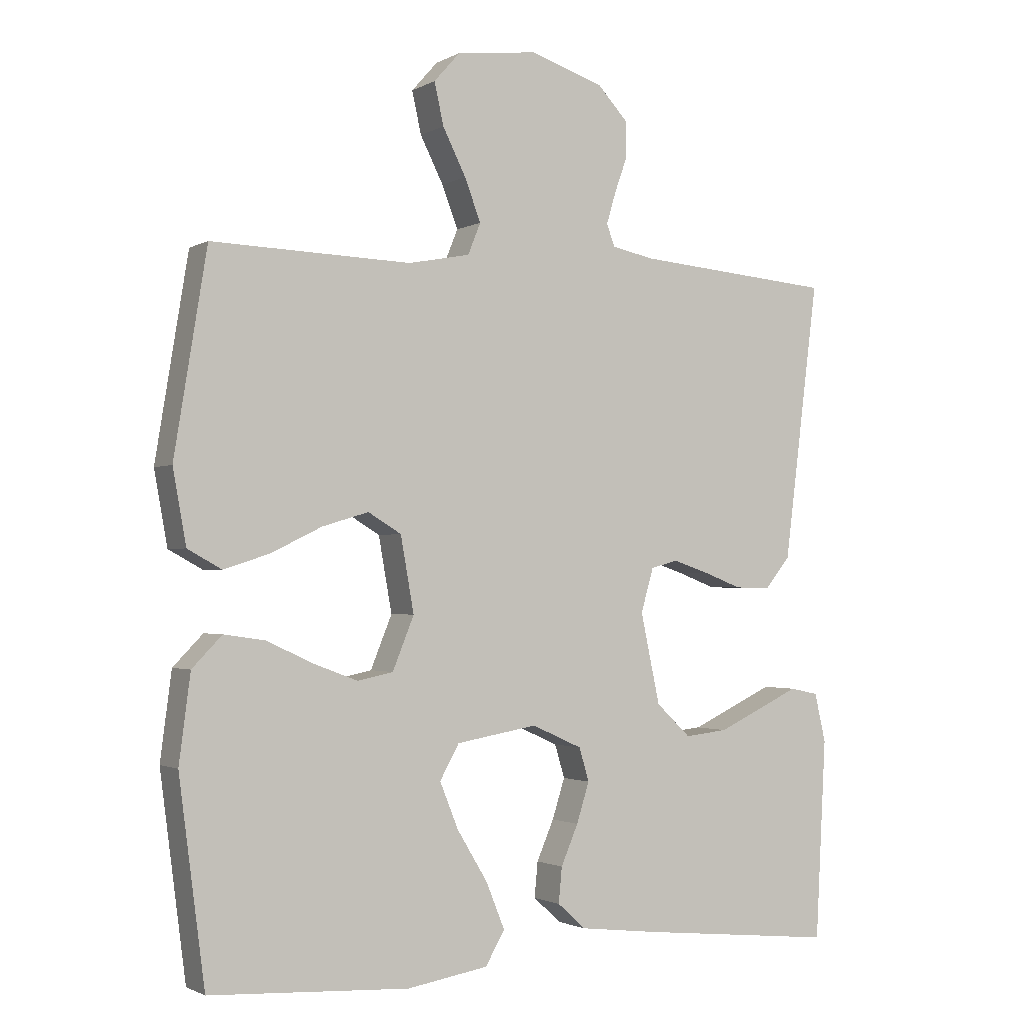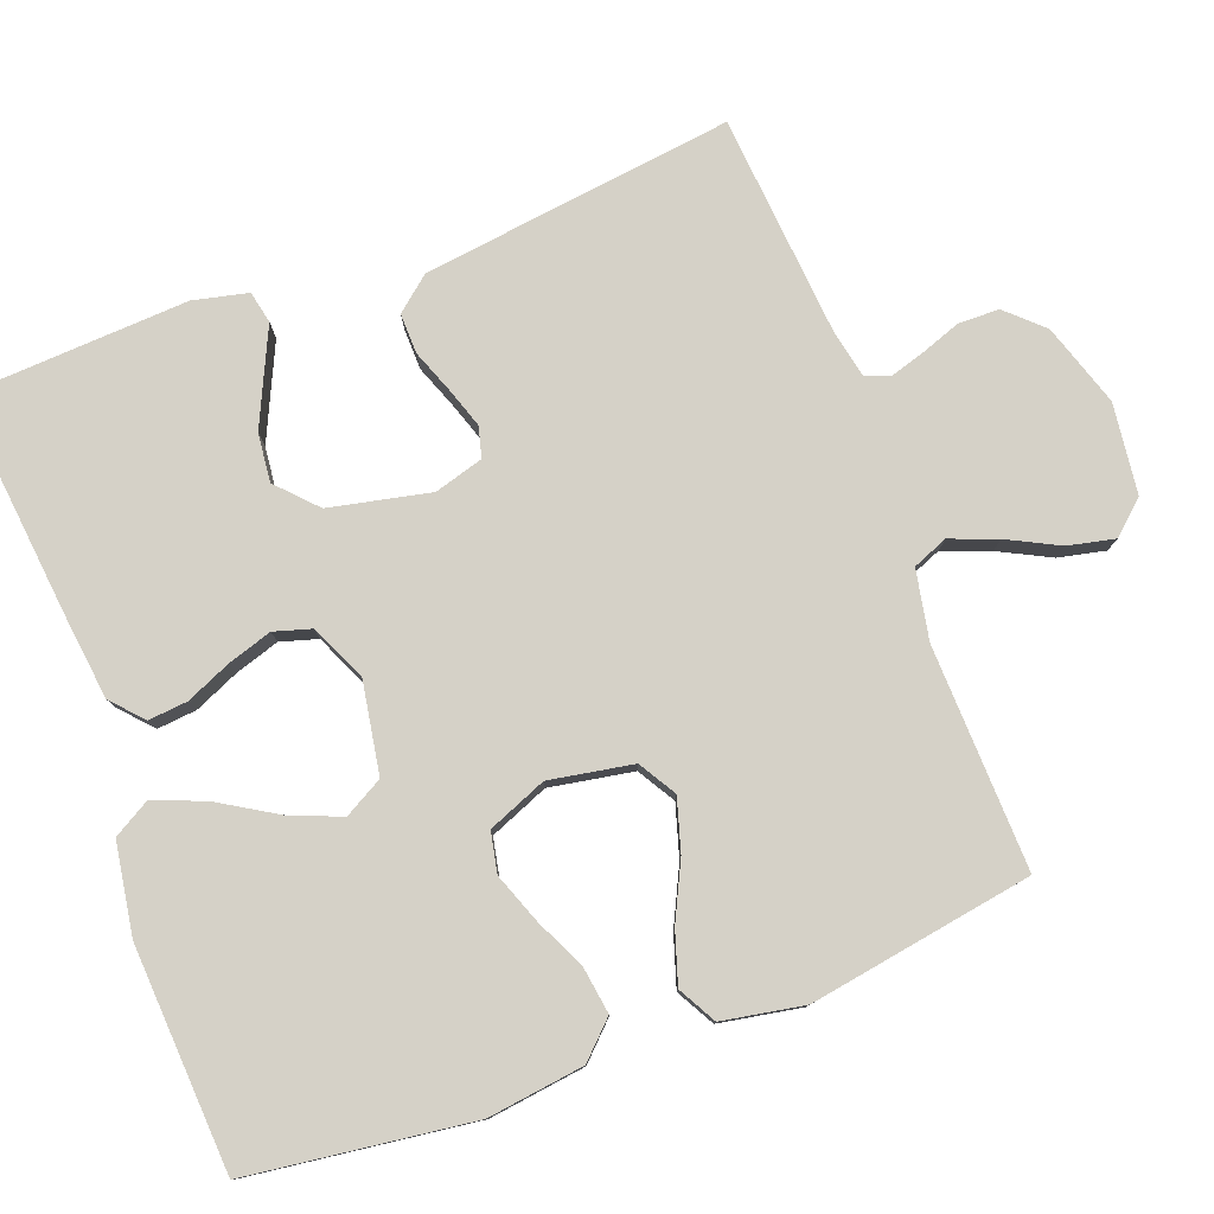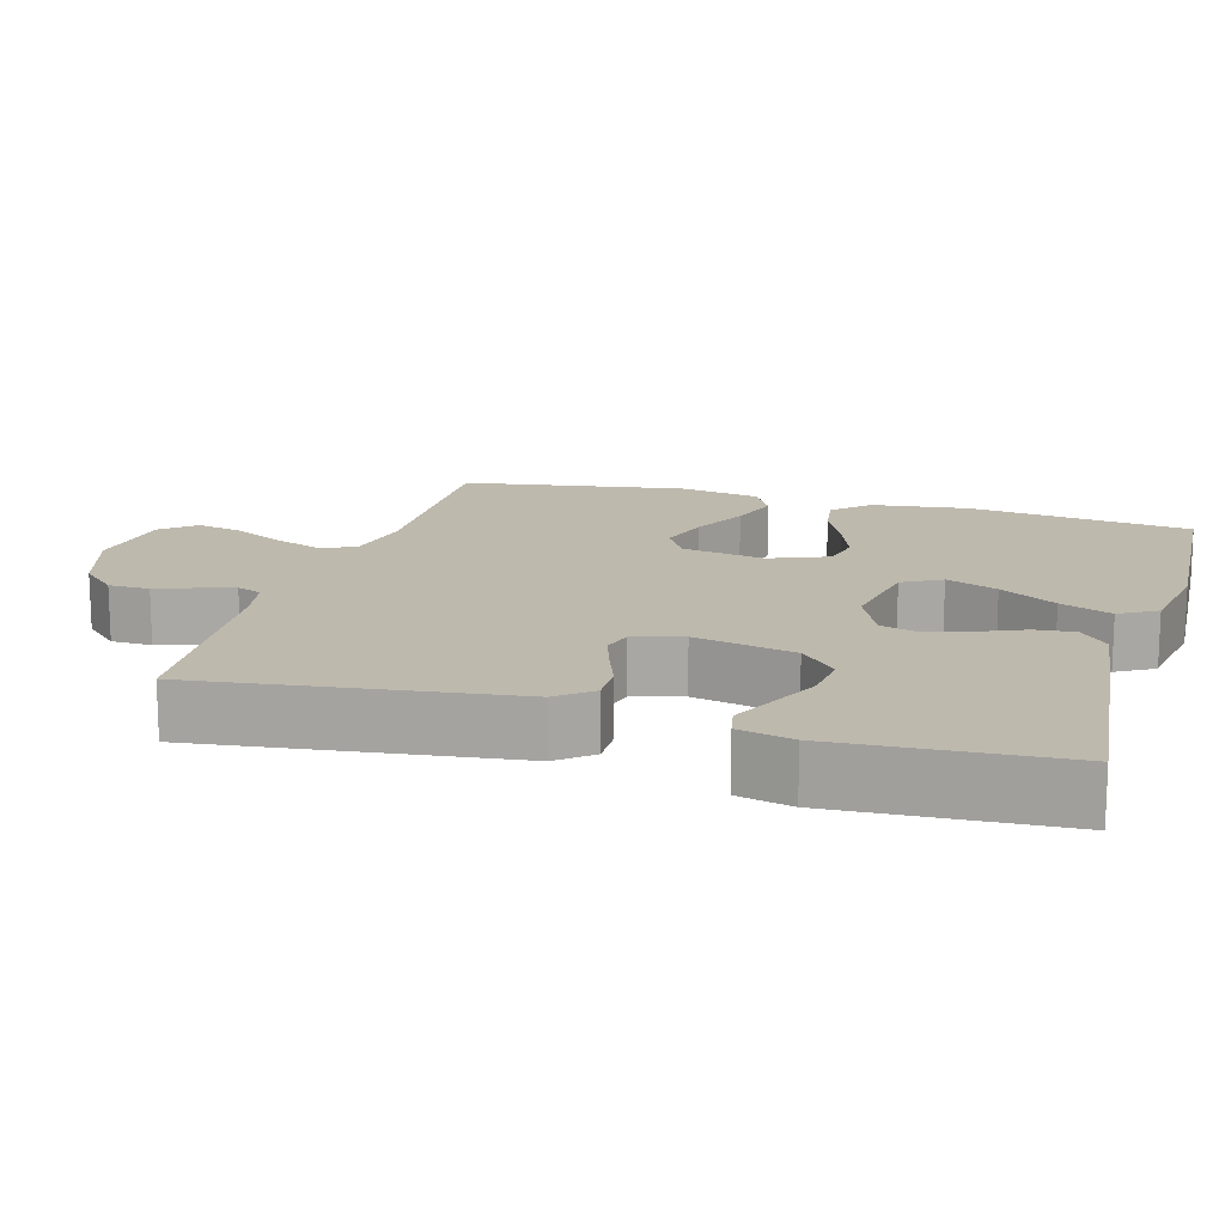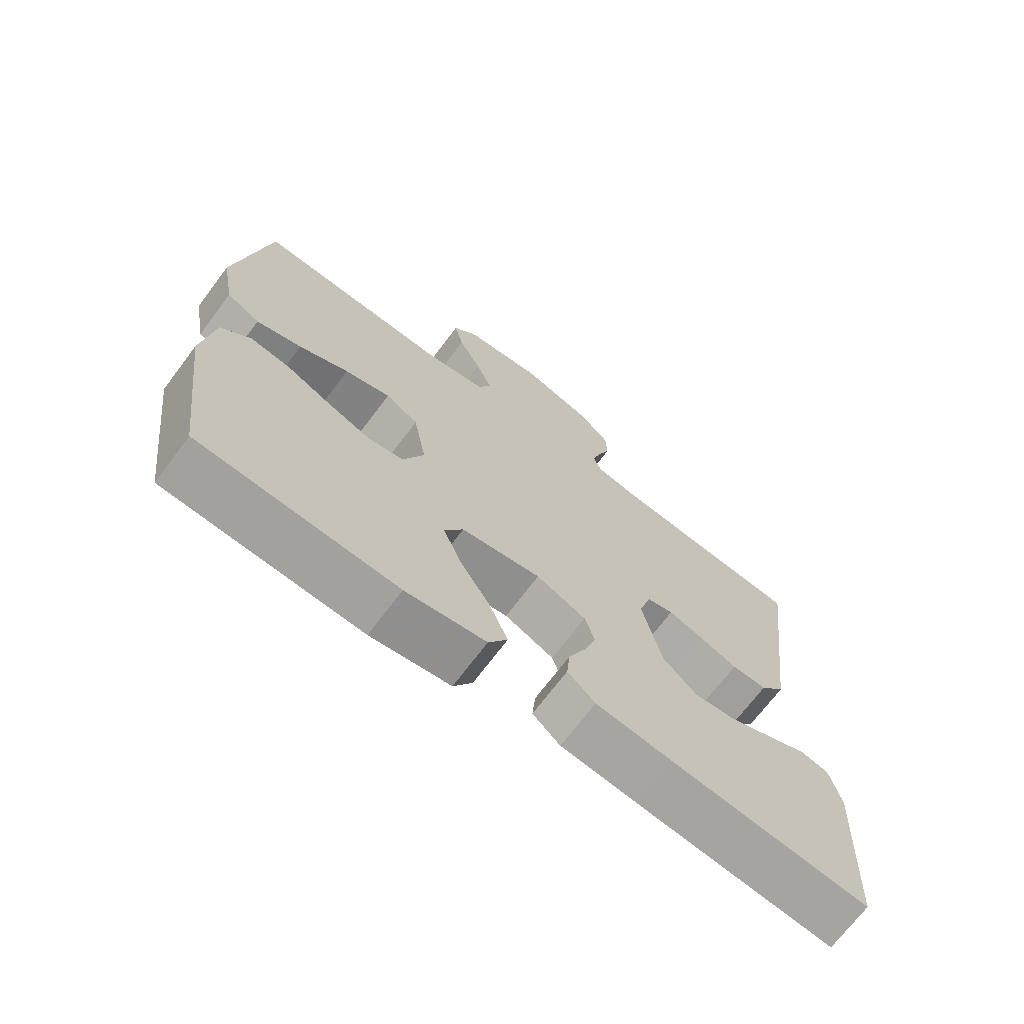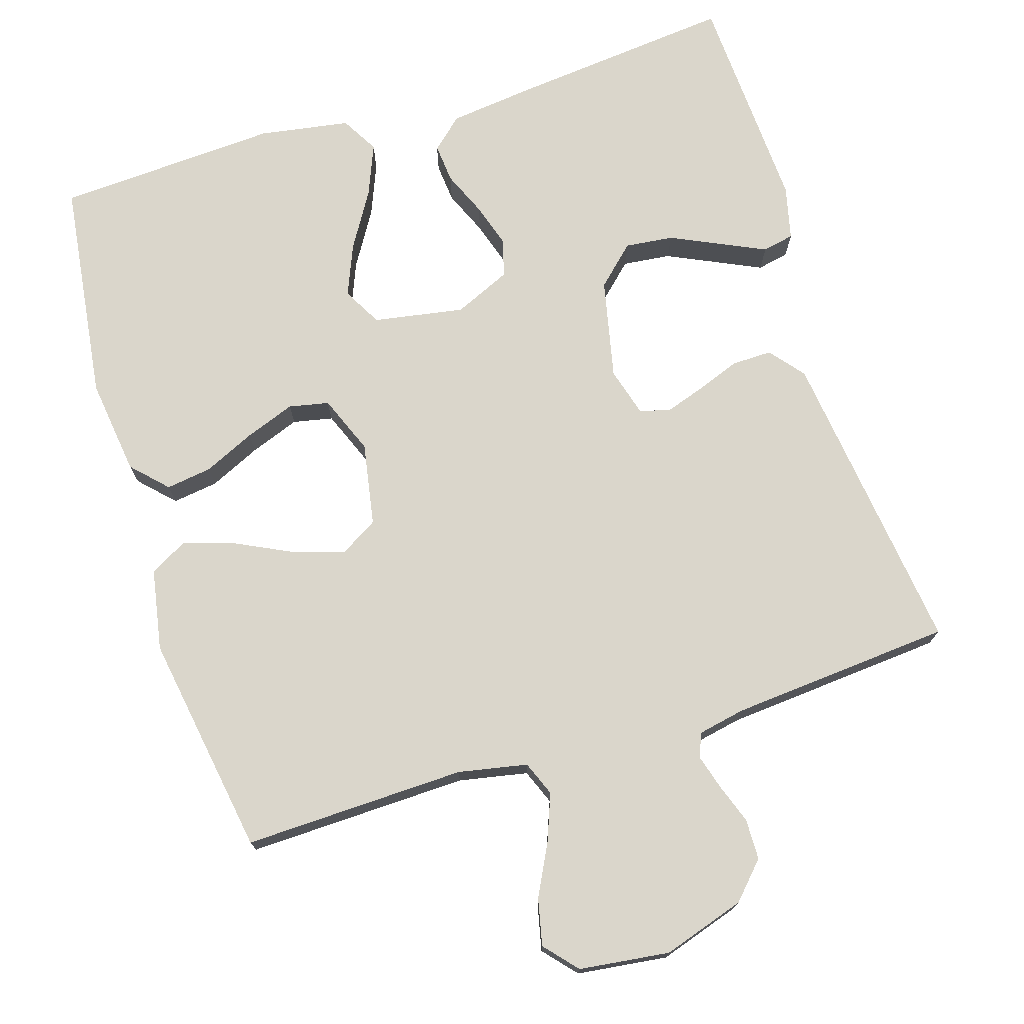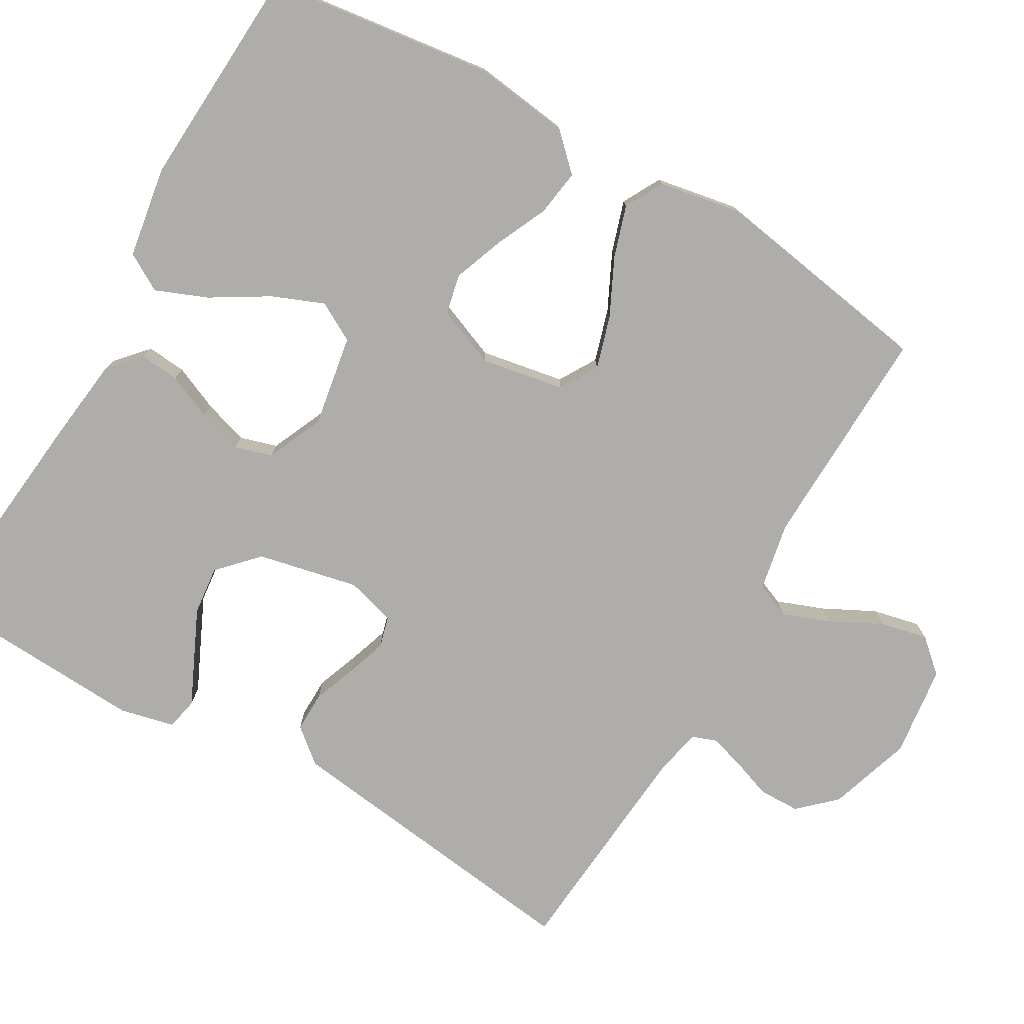
<metadata>
{"format":"obj","ext":"obj","renderer":"f3d","projection":"perspective","resolution":1024,"background":"white","views":[{"elev":-1.7,"azim":-29.2,"up":"+Z"},{"elev":79.2,"azim":-110.6,"up":"+Y"},{"elev":15.2,"azim":106.2,"up":"+Y"},{"elev":-70.6,"azim":-37.0,"up":"+Z"},{"elev":73.8,"azim":-17.2,"up":"+Y"},{"elev":-77.1,"azim":-120.0,"up":"+Y"}]}
</metadata>
<code>
v -0.5 0.07 0.5
v -0.2 0.07 0.491
v -0.107 0.07 0.509
v -0.088 0.07 0.556
v -0.112 0.07 0.619
v -0.147 0.07 0.688
v -0.161 0.07 0.751
v -0.122 0.07 0.795
v 0 0.07 0.81
v 0.111 0.07 0.774
v 0.156 0.07 0.726
v 0.157 0.07 0.671
v 0.138 0.07 0.618
v 0.124 0.07 0.571
v 0.136 0.07 0.538
v 0.2 0.07 0.525
v 0.5 0.07 0.5
v 0.462 0.07 0.2
v 0.447 0.07 0.082
v 0.409 0.07 0.036
v 0.355 0.07 0.037
v 0.297 0.07 0.059
v 0.243 0.07 0.077
v 0.202 0.07 0.066
v 0.183 0.07 0
v 0.212 0.07 -0.135
v 0.264 0.07 -0.184
v 0.329 0.07 -0.177
v 0.396 0.07 -0.146
v 0.456 0.07 -0.118
v 0.499 0.07 -0.127
v 0.516 0.07 -0.2
v 0.5 0.07 -0.5
v 0.2 0.07 -0.469
v 0.083 0.07 -0.455
v 0.041 0.07 -0.417
v 0.046 0.07 -0.364
v 0.072 0.07 -0.304
v 0.091 0.07 -0.244
v 0.076 0.07 -0.194
v 0 0.07 -0.16
v -0.122 0.07 -0.181
v -0.151 0.07 -0.233
v -0.123 0.07 -0.302
v -0.077 0.07 -0.378
v -0.049 0.07 -0.447
v -0.078 0.07 -0.497
v -0.2 0.07 -0.517
v -0.5 0.07 -0.5
v -0.539 0.07 -0.2
v -0.522 0.07 -0.07
v -0.477 0.07 -0.024
v -0.415 0.07 -0.033
v -0.346 0.07 -0.065
v -0.279 0.07 -0.09
v -0.225 0.07 -0.079
v -0.193 0.07 0
v -0.213 0.07 0.112
v -0.263 0.07 0.142
v -0.333 0.07 0.121
v -0.409 0.07 0.084
v -0.478 0.07 0.062
v -0.529 0.07 0.09
v -0.549 0.07 0.2
v -0.5 0 0.5
v -0.2 0 0.491
v -0.107 0 0.509
v -0.088 0 0.556
v -0.112 0 0.619
v -0.147 0 0.688
v -0.161 0 0.751
v -0.122 0 0.795
v 0 0 0.81
v 0.111 0 0.774
v 0.156 0 0.726
v 0.157 0 0.671
v 0.138 0 0.618
v 0.124 0 0.571
v 0.136 0 0.538
v 0.2 0 0.525
v 0.5 0 0.5
v 0.462 0 0.2
v 0.447 0 0.082
v 0.409 0 0.036
v 0.355 0 0.037
v 0.297 0 0.059
v 0.243 0 0.077
v 0.202 0 0.066
v 0.183 0 0
v 0.212 0 -0.135
v 0.264 0 -0.184
v 0.329 0 -0.177
v 0.396 0 -0.146
v 0.456 0 -0.118
v 0.499 0 -0.127
v 0.516 0 -0.2
v 0.5 0 -0.5
v 0.2 0 -0.469
v 0.083 0 -0.455
v 0.041 0 -0.417
v 0.046 0 -0.364
v 0.072 0 -0.304
v 0.091 0 -0.244
v 0.076 0 -0.194
v 0 0 -0.16
v -0.122 0 -0.181
v -0.151 0 -0.233
v -0.123 0 -0.302
v -0.077 0 -0.378
v -0.049 0 -0.447
v -0.078 0 -0.497
v -0.2 0 -0.517
v -0.5 0 -0.5
v -0.539 0 -0.2
v -0.522 0 -0.07
v -0.477 0 -0.024
v -0.415 0 -0.033
v -0.346 0 -0.065
v -0.279 0 -0.09
v -0.225 0 -0.079
v -0.193 0 0
v -0.213 0 0.112
v -0.263 0 0.142
v -0.333 0 0.121
v -0.409 0 0.084
v -0.478 0 0.062
v -0.529 0 0.09
v -0.549 0 0.2
f 63 64 1 2
f 60 61 62 63
f 59 60 63 2
f 58 59 2 3
f 57 58 3 4
f 51 52 53 54
f 51 54 55
f 50 51 55
f 49 50 55 56
f 47 48 49 56
f 44 45 46 47
f 43 44 47 56
f 35 36 37 38
f 35 38 39
f 34 35 39
f 33 34 39 40
f 29 30 31 32
f 28 29 32 33
f 27 28 33
f 26 27 33 40
f 19 20 21 22
f 19 22 23
f 16 17 18 19
f 15 16 19 23
f 14 15 23 24
f 10 11 12 13
f 10 13 14
f 9 10 14
f 5 6 7 8
f 4 5 8 9
f 57 4 9 14
f 42 43 56 57
f 41 42 57 14
f 25 26 40 41
f 14 24 25 41
f 66 65 128 127
f 127 126 125 124
f 66 127 124 123
f 67 66 123 122
f 68 67 122 121
f 118 117 116 115
f 119 118 115
f 119 115 114
f 120 119 114 113
f 120 113 112 111
f 111 110 109 108
f 120 111 108 107
f 102 101 100 99
f 103 102 99
f 103 99 98
f 104 103 98 97
f 96 95 94 93
f 97 96 93 92
f 97 92 91
f 104 97 91 90
f 86 85 84 83
f 87 86 83
f 83 82 81 80
f 87 83 80 79
f 88 87 79 78
f 77 76 75 74
f 78 77 74
f 78 74 73
f 72 71 70 69
f 73 72 69 68
f 78 73 68 121
f 121 120 107 106
f 78 121 106 105
f 105 104 90 89
f 105 89 88 78
f 1 65 66 2
f 2 66 67 3
f 3 67 68 4
f 4 68 69 5
f 5 69 70 6
f 6 70 71 7
f 7 71 72 8
f 8 72 73 9
f 9 73 74 10
f 10 74 75 11
f 11 75 76 12
f 12 76 77 13
f 13 77 78 14
f 14 78 79 15
f 15 79 80 16
f 16 80 81 17
f 17 81 82 18
f 18 82 83 19
f 19 83 84 20
f 20 84 85 21
f 21 85 86 22
f 22 86 87 23
f 23 87 88 24
f 24 88 89 25
f 25 89 90 26
f 26 90 91 27
f 27 91 92 28
f 28 92 93 29
f 29 93 94 30
f 30 94 95 31
f 31 95 96 32
f 32 96 97 33
f 33 97 98 34
f 34 98 99 35
f 35 99 100 36
f 36 100 101 37
f 37 101 102 38
f 38 102 103 39
f 39 103 104 40
f 40 104 105 41
f 41 105 106 42
f 42 106 107 43
f 43 107 108 44
f 44 108 109 45
f 45 109 110 46
f 46 110 111 47
f 47 111 112 48
f 48 112 113 49
f 49 113 114 50
f 50 114 115 51
f 51 115 116 52
f 52 116 117 53
f 53 117 118 54
f 54 118 119 55
f 55 119 120 56
f 56 120 121 57
f 57 121 122 58
f 58 122 123 59
f 59 123 124 60
f 60 124 125 61
f 61 125 126 62
f 62 126 127 63
f 63 127 128 64
f 64 128 65 1

</code>
